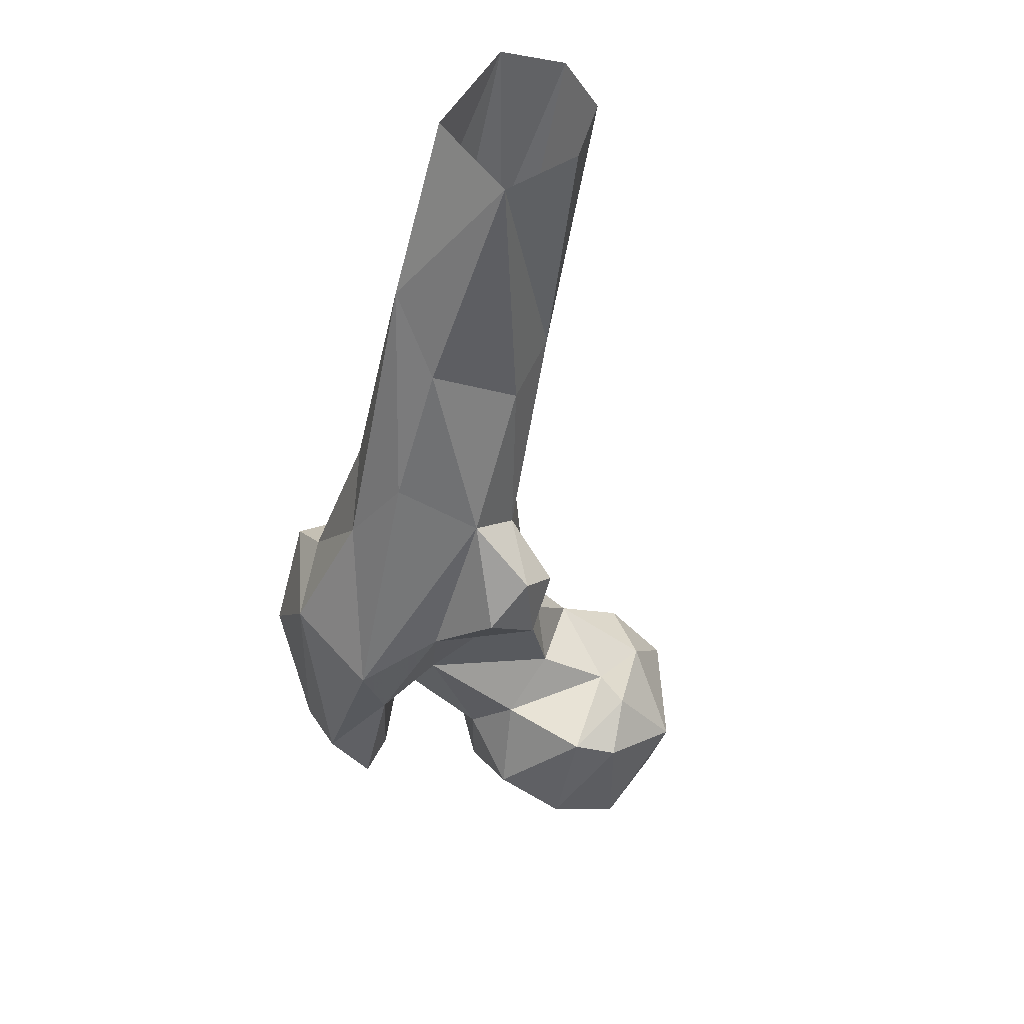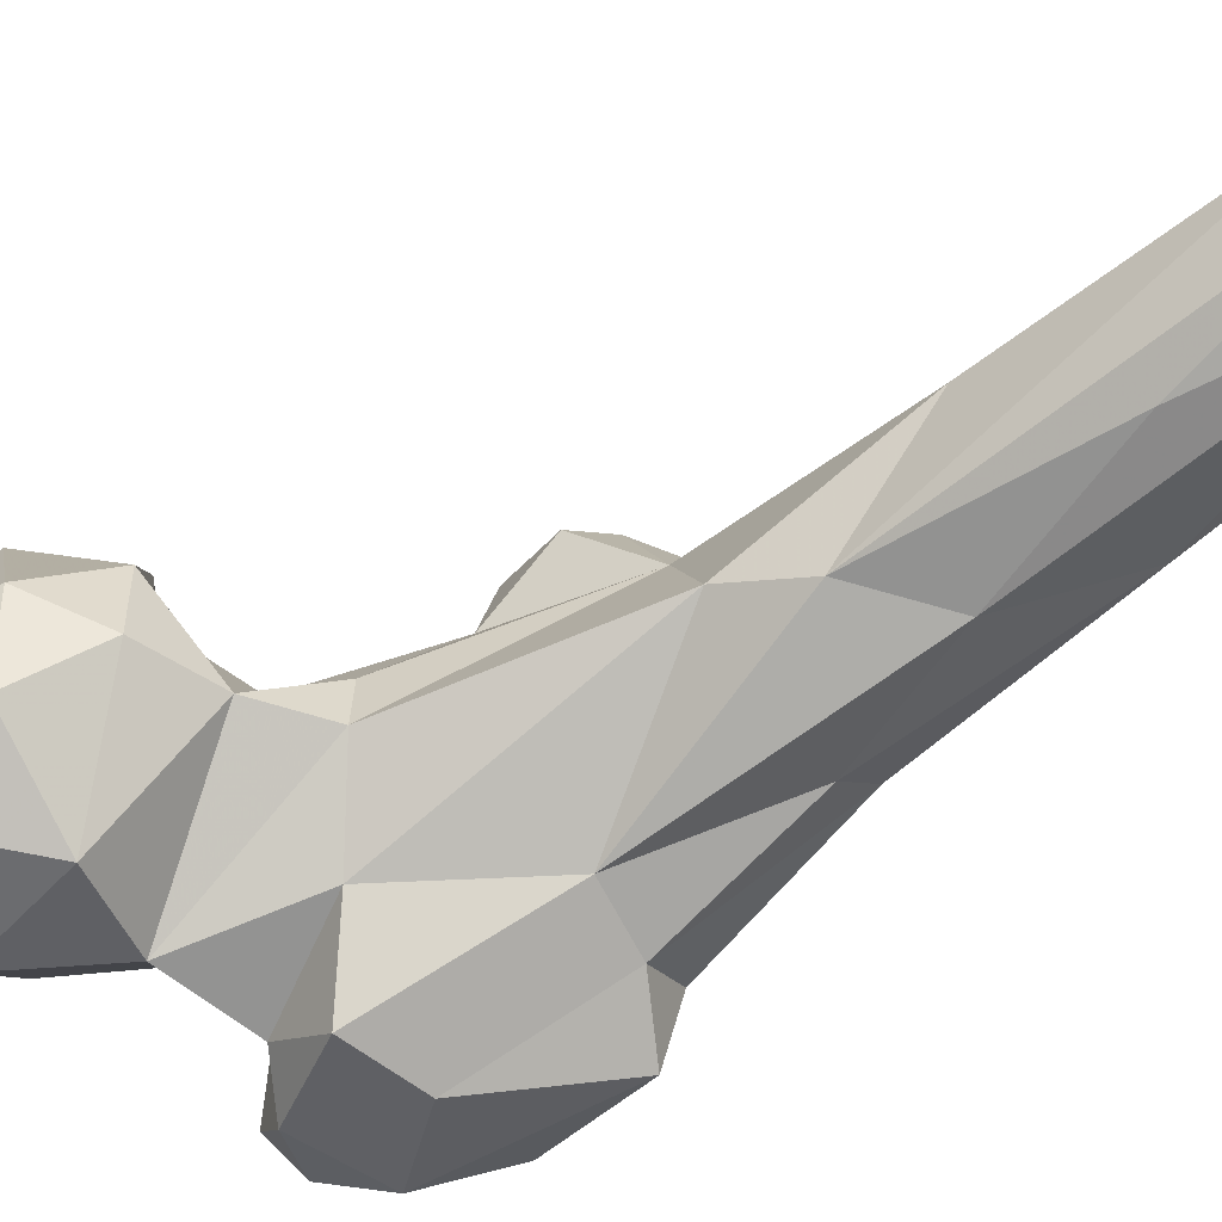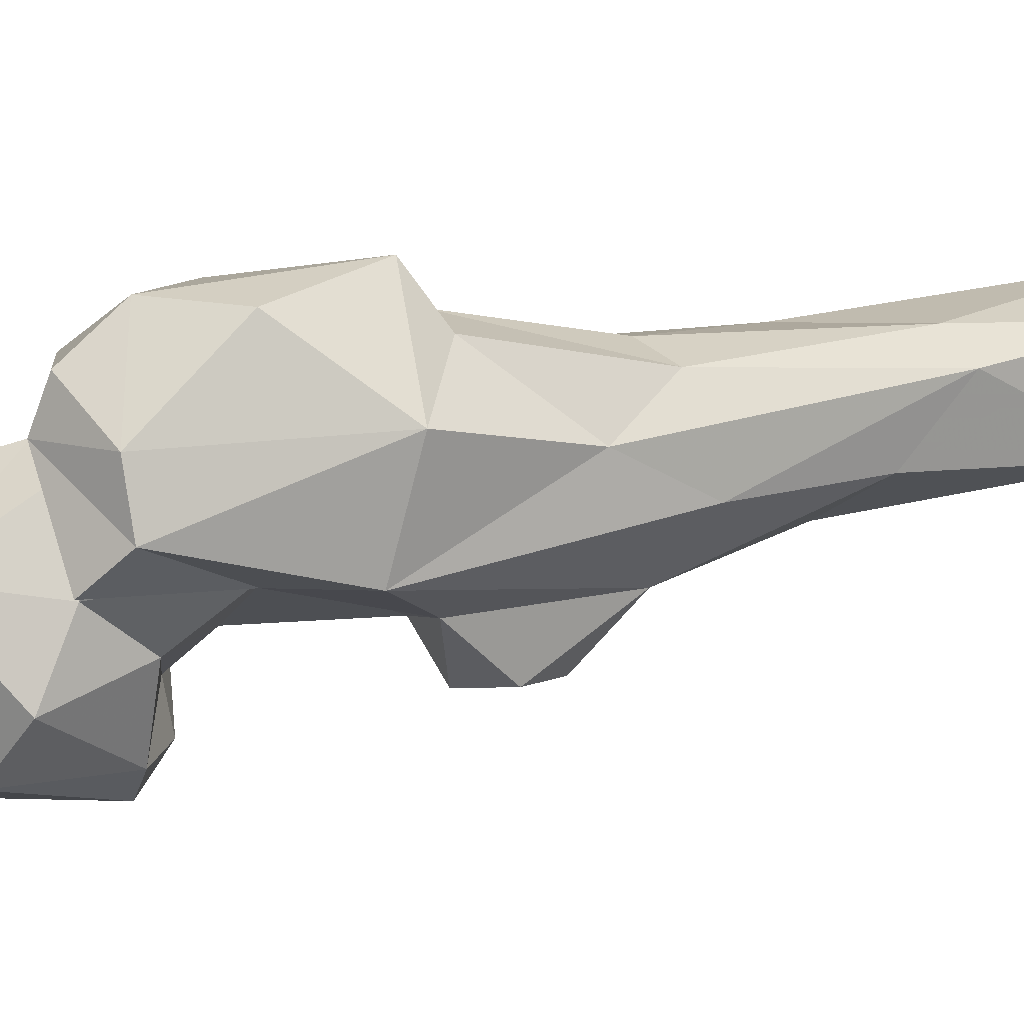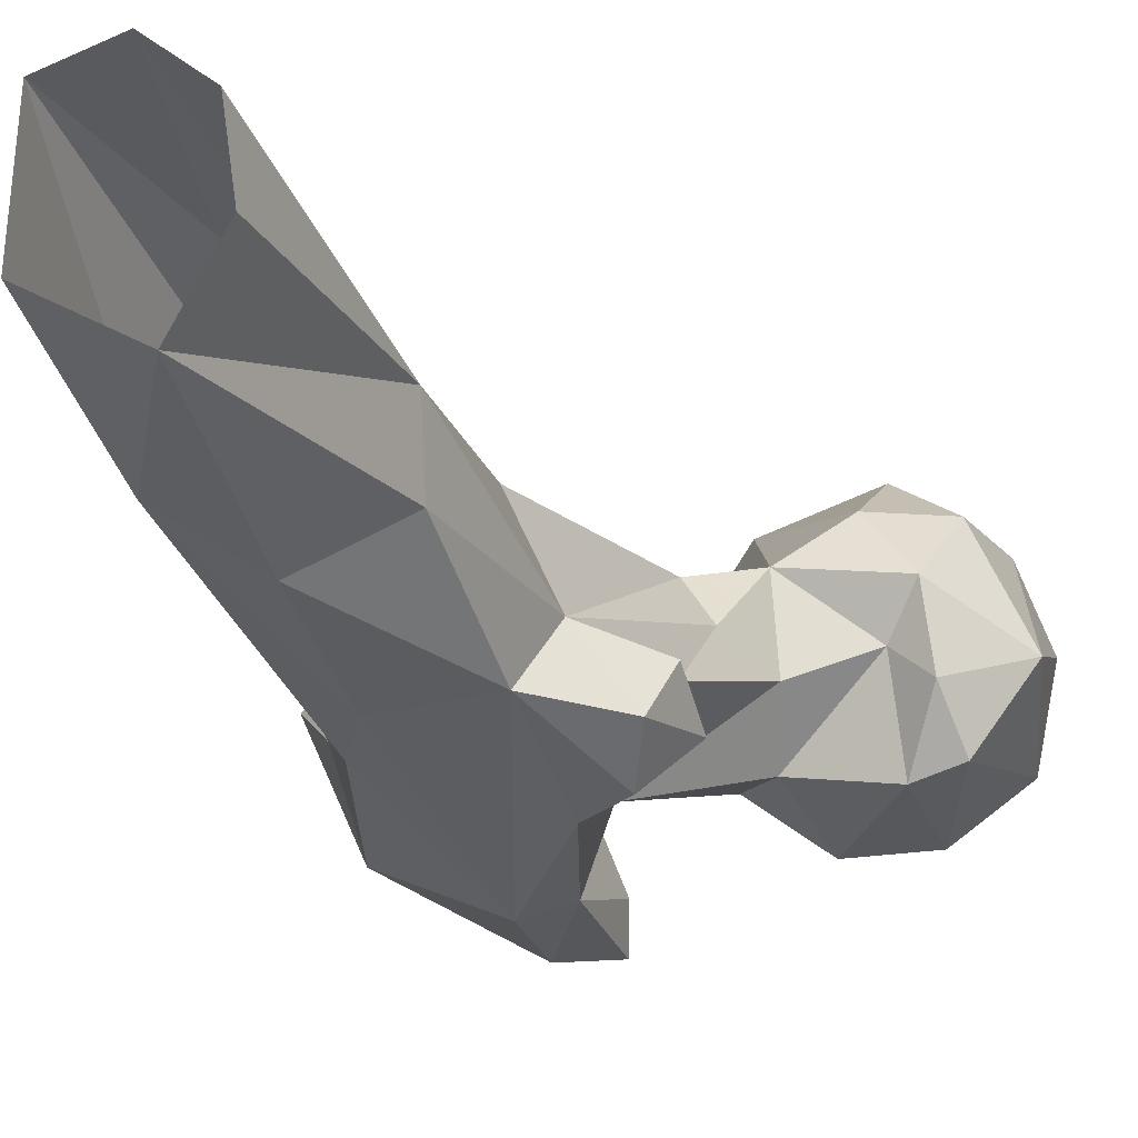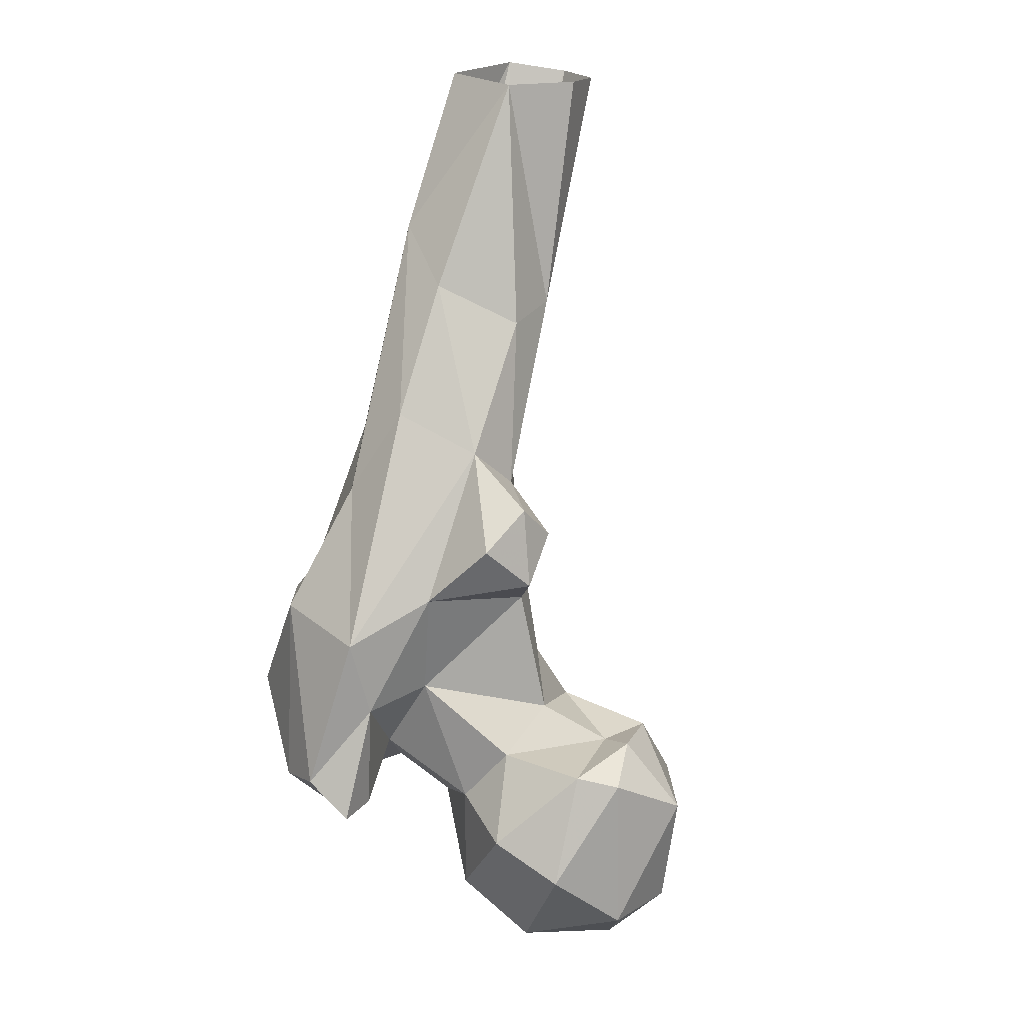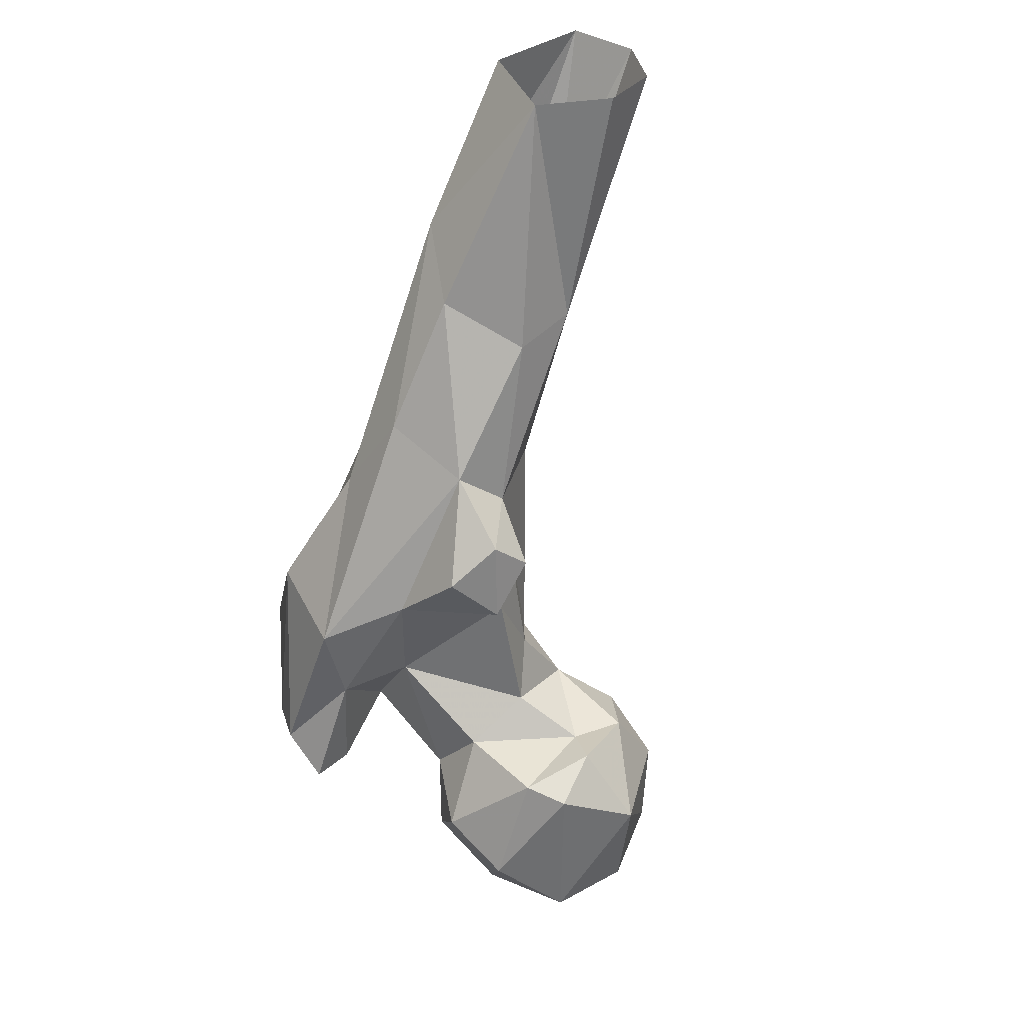
<metadata>
{"format":"obj","ext":"obj","renderer":"f3d","projection":"perspective","resolution":1024,"background":"white","views":[{"elev":62.3,"azim":27.3,"up":"+Z"},{"elev":71.0,"azim":-120.7,"up":"+Y"},{"elev":-57.7,"azim":-97.9,"up":"+Y"},{"elev":-3.5,"azim":20.8,"up":"+Y"},{"elev":22.0,"azim":29.1,"up":"+Z"},{"elev":41.3,"azim":44.1,"up":"+Z"}]}
</metadata>
<code>
v 131.7 152.8 679.4
v 146.6 162.3 679.5
v 117.6 169.6 684.2
v 132 173.2 678.9
v 153.5 151.7 690.1
v 119 149.7 690
v 155.9 167.5 688.5
v 143.1 180.8 685.3
v 126.5 184.7 690.1
v 108.8 169.3 701.8
v 144 142.5 700.8
v 117.8 183.4 700.3
v 151.3 180.5 693.5
v 131.2 141.3 707.1
v 136.4 190.2 700.8
v 119.1 149.6 710.7
v 109.2 159 704.9
v 159.1 166.9 710.6
v 148.4 185 708.1
v 92.38 142.5 703.8
v 84.14 144.7 705.8
v 151.9 153.8 719.4
v 88.47 156.3 705.3
v 96.48 161 708.9
v 127.4 178.1 723.6
v 136.7 185.4 716.2
v 104.2 128.1 711.7
v 104.4 136 711.9
v 86.87 133.1 715.1
v 76.53 150.8 713.8
v 104.5 173 723.7
v 95.89 127.8 718.1
v 100.7 149.9 718.6
v 127.6 151.9 721.1
v 144.3 150.9 720.8
v 148.8 164 723.6
v 91.17 172.1 714.8
v 118.5 176.6 732.5
v 73.26 145.6 728.4
v 80.98 165.1 721.1
v 146.1 177 721.5
v 105.2 136.4 732.4
v 141.8 168.1 720.9
v 83.65 140.7 749.2
v 110.4 148.7 733.9
v 130 163.6 727.6
v 71.91 159.8 743.6
v 124.7 170.3 736.5
v 81.98 166.1 747.9
v 91.79 173 747.3
v 113.2 146.2 754.3
v 102.2 134.3 746.8
v 124.8 163.1 751.2
v 110.3 185.3 771.8
v 79.43 156.1 751.6
v 90.86 153.6 771.7
v 118.6 169.9 772.8
v 86.99 174.6 774.6
v 130.4 156.3 757.5
v 124.4 149.7 765.7
v 102.8 191.5 781.9
v 129.9 165.1 765.4
v 115.2 161.3 780.8
v 85.99 166.4 780.3
v 91.21 190.4 793.2
v 99.68 158.4 787.4
v 128 158.4 772.2
v 114.2 193.1 804.2
v 100.7 172.2 810.6
v 86.63 187.2 814.9
v 114.2 180.2 802.7
v 88.77 180.5 819.7
v 96.68 207.9 816.5
v 105.7 192.2 848
v 101.7 223.9 845.8
v 113.6 205.1 847.3
v 111.3 217.5 846.1
v 90.58 219.7 847.4
v 88.53 199.9 847.8
f 70 79 78
f 65 70 78
f 69 74 72
f 68 76 74
f 61 73 75
f 68 74 71
f 64 72 70
f 54 61 68
f 66 69 72
f 61 65 73
f 63 71 69
f 56 72 64
f 57 71 63
f 56 66 72
f 58 64 70
f 63 69 66
f 57 68 71
f 57 63 67
f 60 67 63
f 50 58 65
f 49 64 58
f 59 62 67
f 72 74 79
f 50 61 54
f 50 65 61
f 51 60 63
f 49 55 64
f 51 63 52
f 44 52 56
f 53 57 62
f 53 62 59
f 31 50 54
f 38 57 48
f 51 53 59
f 48 57 53
f 44 56 55
f 1 2 5
f 47 55 49
f 40 49 50
f 25 41 26
f 42 45 51
f 42 51 52
f 29 39 30
f 11 35 14
f 37 40 50
f 32 42 52
f 33 45 42
f 49 58 50
f 40 47 49
f 23 24 33
f 32 52 44
f 25 38 48
f 1 3 4
f 34 46 45
f 34 43 46
f 29 32 44
f 68 77 76
f 34 35 43
f 20 21 23
f 27 28 42
f 18 41 36
f 28 33 42
f 45 46 53
f 31 54 38
f 23 30 40
f 14 35 34
f 61 75 77
f 10 38 25
f 29 44 39
f 73 78 75
f 10 31 38
f 24 37 31
f 3 10 12
f 18 36 22
f 17 33 24
f 16 33 17
f 25 43 41
f 20 28 27
f 11 22 35
f 44 55 47
f 65 78 73
f 14 34 16
f 1 4 2
f 23 33 28
f 55 56 64
f 30 47 40
f 12 25 26
f 5 18 22
f 23 37 24
f 10 24 31
f 59 67 60
f 21 29 30
f 6 16 17
f 13 19 18
f 20 32 29
f 20 27 32
f 20 29 21
f 21 30 23
f 54 68 57
f 18 19 41
f 3 9 4
f 35 36 43
f 15 26 19
f 70 72 79
f 10 17 24
f 30 39 47
f 22 36 35
f 46 48 53
f 6 14 16
f 10 25 12
f 39 44 47
f 2 8 7
f 6 17 10
f 36 41 43
f 5 22 11
f 8 9 15
f 45 53 51
f 6 11 14
f 25 46 43
f 9 12 15
f 52 66 56
f 20 23 28
f 7 8 13
f 2 7 5
f 3 12 9
f 16 45 33
f 1 5 11
f 38 54 57
f 7 13 18
f 61 77 68
f 23 40 37
f 31 37 50
f 13 15 19
f 58 70 65
f 1 6 3
f 51 59 60
f 25 48 46
f 1 11 6
f 4 9 8
f 16 34 45
f 57 67 62
f 12 26 15
f 2 4 8
f 27 42 32
f 69 71 74
f 5 7 18
f 8 15 13
f 19 26 41
f 52 63 66
f 3 6 10

</code>
